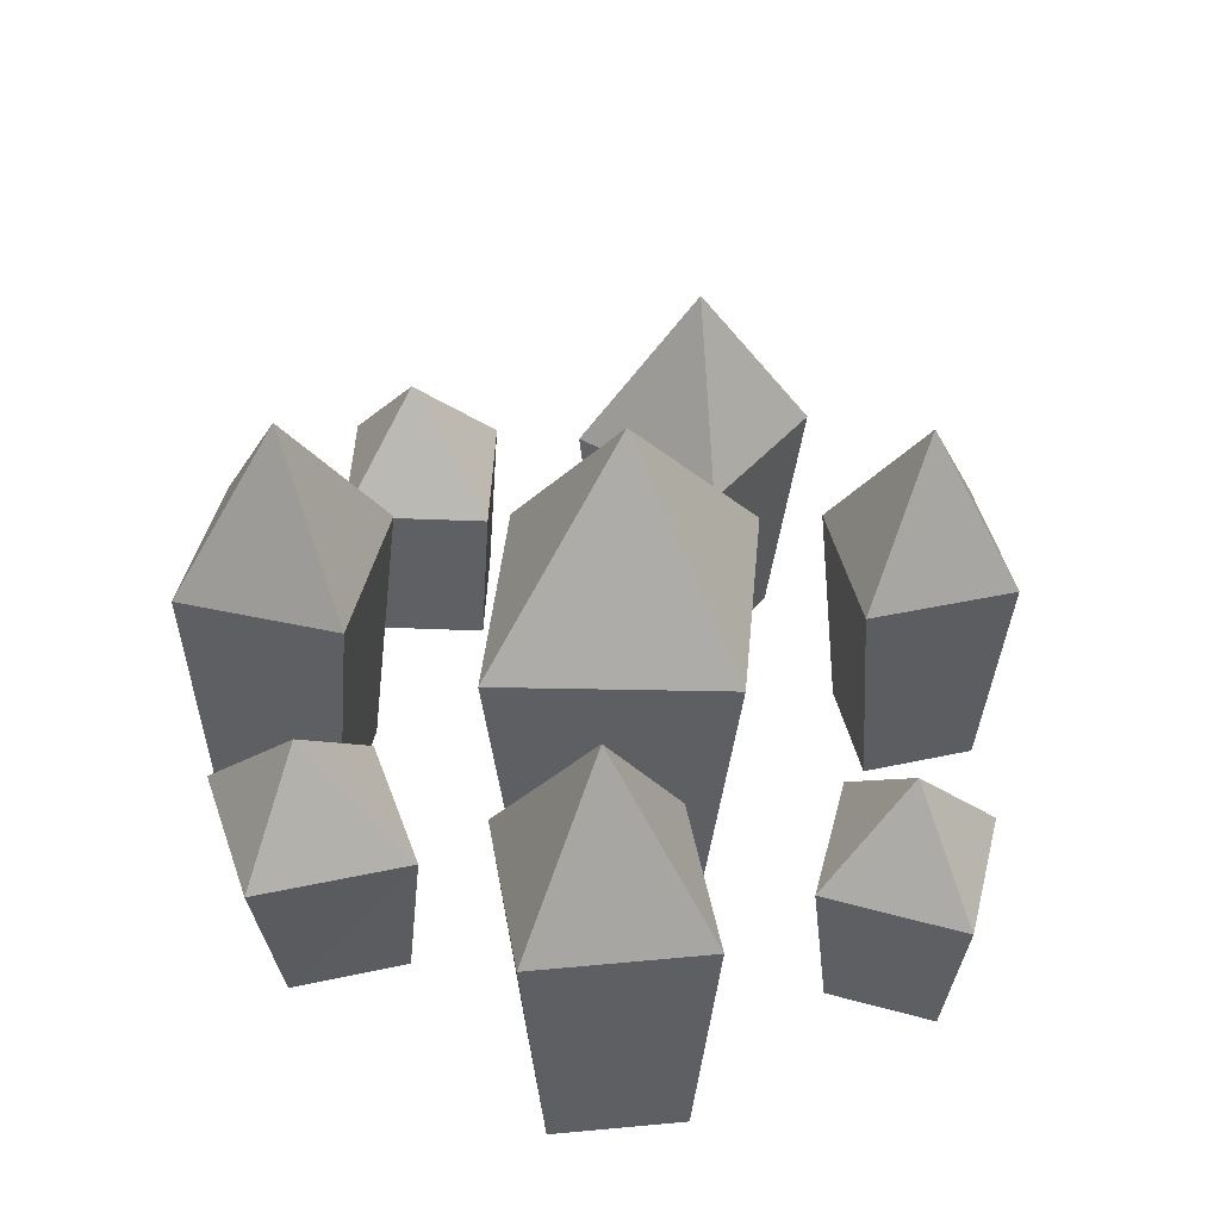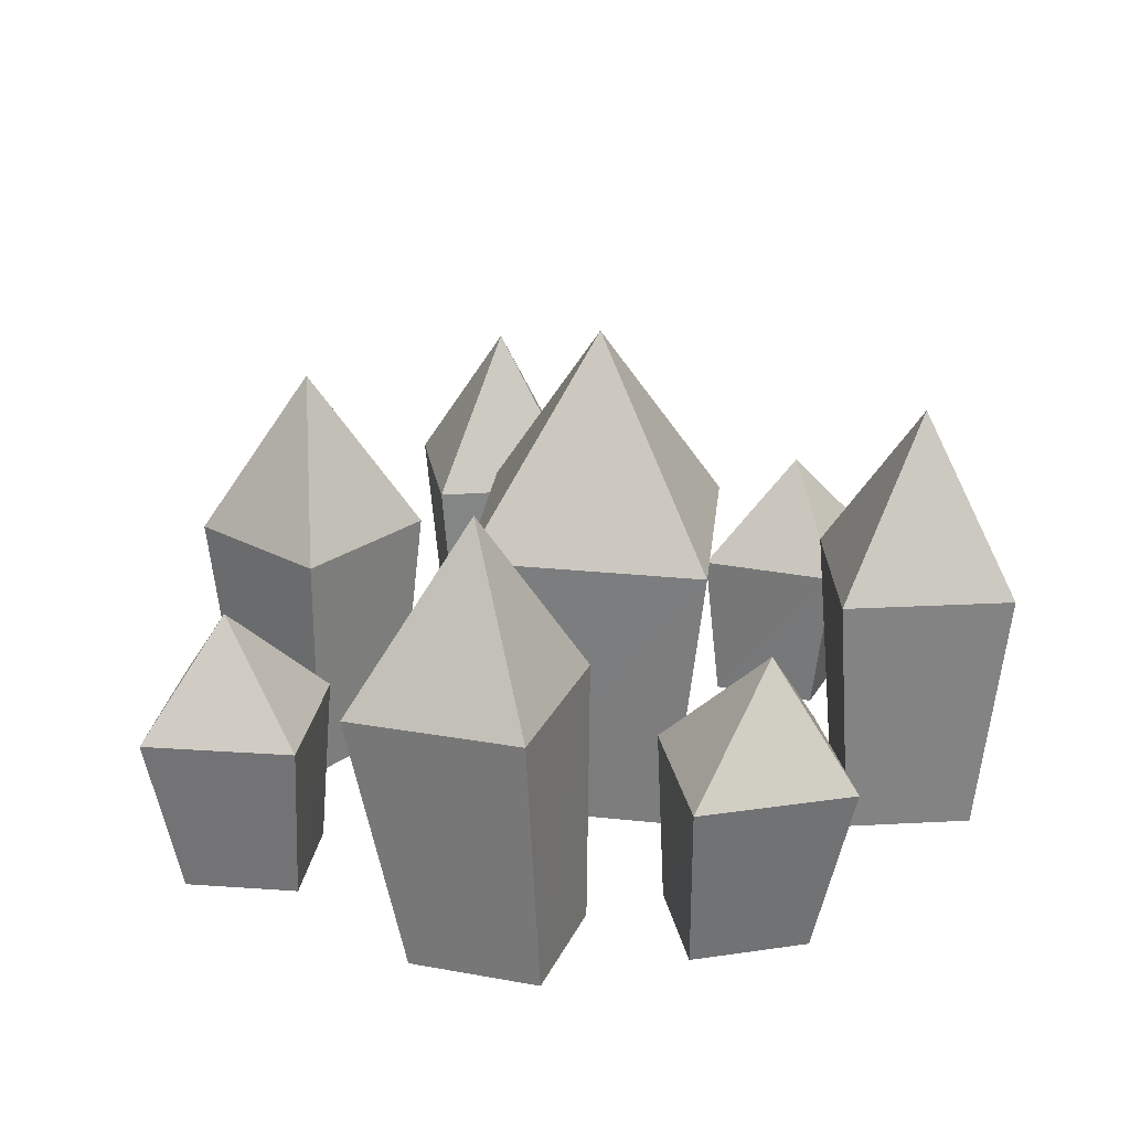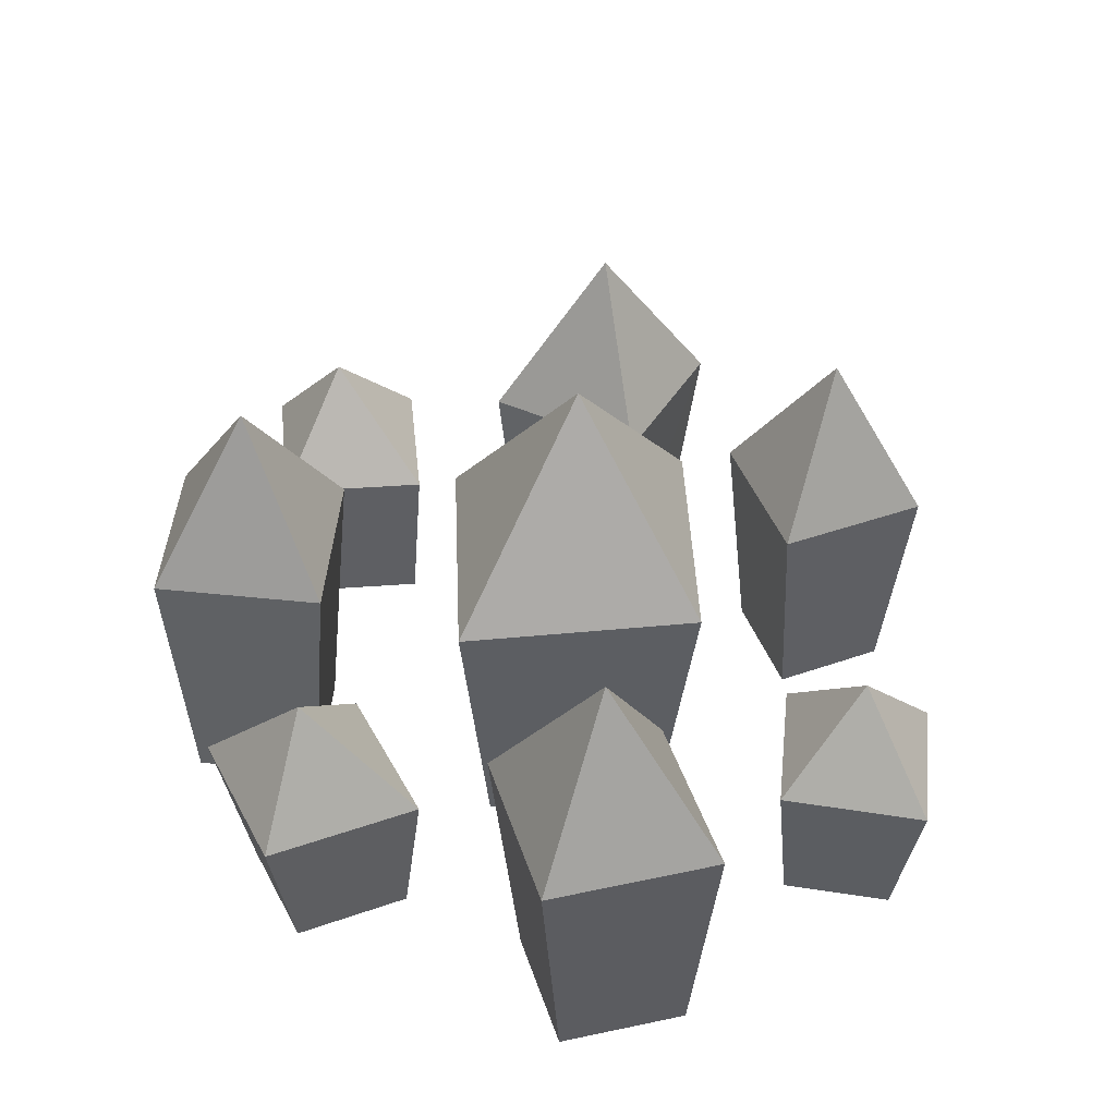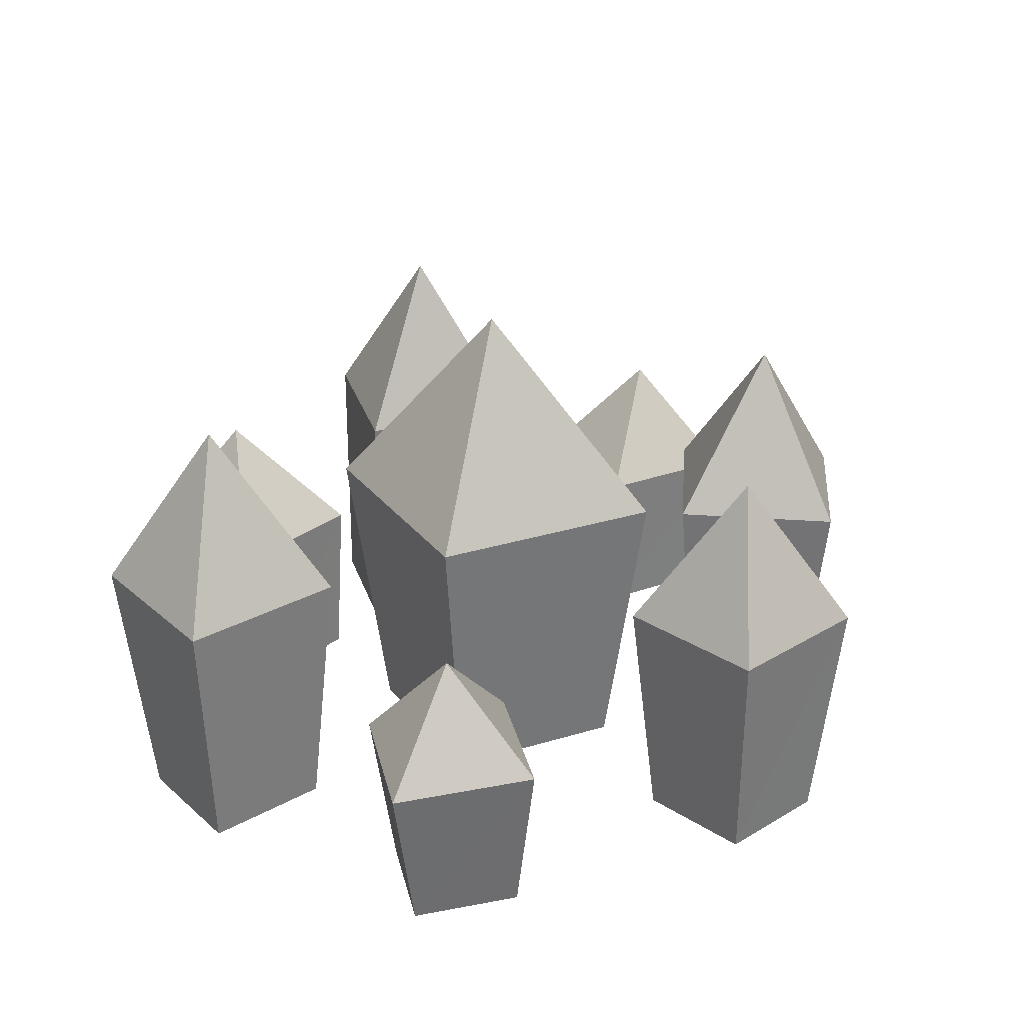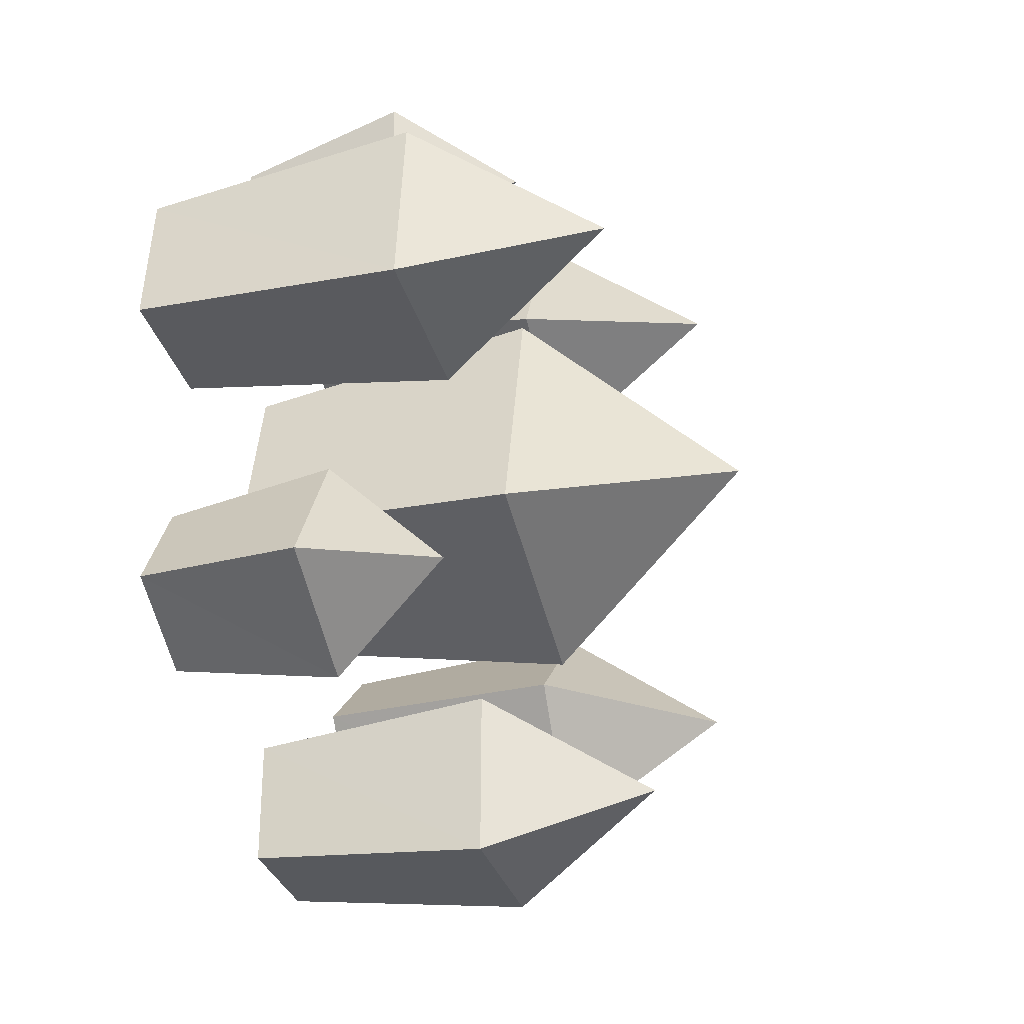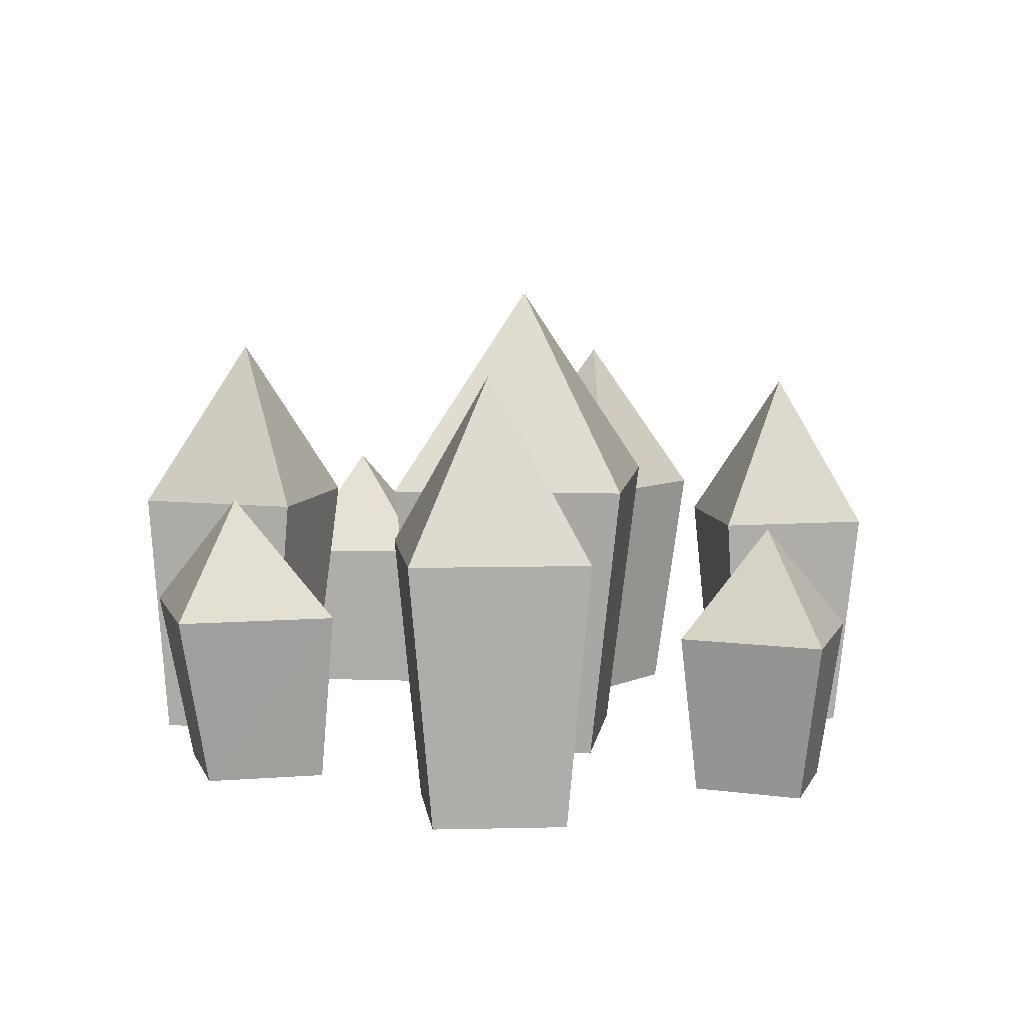
<metadata>
{"format":"obj","ext":"obj","renderer":"f3d","projection":"perspective","resolution":1024,"background":"white","views":[{"elev":42.6,"azim":-105.1,"up":"+Z"},{"elev":24.0,"azim":169.6,"up":"+Z"},{"elev":43.7,"azim":-112.9,"up":"+Z"},{"elev":27.6,"azim":-45.9,"up":"+Z"},{"elev":-27.7,"azim":-74.8,"up":"+Y"},{"elev":8.0,"azim":-102.5,"up":"+Z"}]}
</metadata>
<code>
o s0
v 0.9248 0.6458 -0.0031
v 0.8185 0.6785 -0.0031
v 0.8162 0.7064 0.1606
v 0.9581 0.6632 0.1606
v 0.7843 0.5726 -0.0031
v 0.7703 0.5653 0.1606
v 0.8907 0.5399 -0.0031
v 0.9122 0.5221 0.1606
v 0.8707 0.6176 0.2697
f 1 2 3
f 3 4 1
f 2 5 6
f 6 3 2
f 5 7 8
f 8 6 5
f 7 1 4
f 4 8 7
f 4 3 9
f 3 6 9
f 6 8 9
f 8 4 9
o s1
v 0.1631 0.2891 -0.0031
v 0.2564 0.2368 -0.0031
v 0.2547 0.2117 0.1541
v 0.1302 0.2811 0.1541
v 0.3152 0.3261 -0.0031
v 0.3334 0.3305 0.1541
v 0.2219 0.3784 -0.0031
v 0.2089 0.3999 0.1541
v 0.2279 0.3048 0.2589
f 10 11 12
f 12 13 10
f 11 14 15
f 15 12 11
f 14 16 17
f 17 15 14
f 16 10 13
f 13 17 16
f 13 12 18
f 12 15 18
f 15 17 18
f 17 13 18
o s2
v 0.5454 0.7509 0.2521
v 0.5518 0.7703 -0.0031
v 0.6968 0.6731 0.2521
v 0.6652 0.7117 -0.0031
v 0.7819 0.8205 0.2521
v 0.7288 0.8224 -0.0031
v 0.6305 0.8982 0.2521
v 0.6154 0.881 -0.0031
v 0.6555 0.7833 0.4223
f 19 20 21
f 22 21 20
f 21 22 23
f 24 23 22
f 23 24 25
f 26 25 24
f 25 26 19
f 20 19 26
f 27 19 21
f 27 21 23
f 27 23 25
f 27 25 19
o s3
v 0.3571 0.8573 -0.0031
v 0.3562 0.7411 -0.0031
v 0.3241 0.7323 0.1677
v 0.3257 0.8872 0.1677
v 0.4721 0.7478 -0.0031
v 0.4787 0.7416 0.1677
v 0.4731 0.864 -0.0031
v 0.4803 0.8965 0.1677
v 0.3933 0.8228 0.2816
f 28 29 30
f 30 31 28
f 29 32 33
f 33 30 29
f 32 34 35
f 35 33 32
f 34 28 31
f 31 35 34
f 31 30 36
f 30 33 36
f 33 35 36
f 35 31 36
o s4
v 0.7776 0.4662 0.242
v 0.7749 0.4418 -0.0031
v 0.6519 0.3618 0.242
v 0.6805 0.3636 -0.0031
v 0.752 0.2326 0.242
v 0.7558 0.2669 -0.0031
v 0.8777 0.337 0.242
v 0.8502 0.3451 -0.0031
v 0.7645 0.3462 0.4054
f 37 38 39
f 40 39 38
f 39 40 41
f 42 41 40
f 41 42 43
f 44 43 42
f 43 44 37
f 38 37 44
f 45 37 39
f 45 39 41
f 45 41 43
f 45 43 37
o s5
v 0.4615 0.1153 0.2277
v 0.4811 0.1337 -0.0031
v 0.6152 0.1071 0.2277
v 0.5964 0.1273 -0.0031
v 0.6168 0.261 0.2277
v 0.5973 0.2427 -0.0031
v 0.4631 0.2692 0.2277
v 0.4821 0.2491 -0.0031
v 0.5372 0.1863 0.3816
f 46 47 48
f 49 48 47
f 48 49 50
f 51 50 49
f 50 51 52
f 53 52 51
f 52 53 46
f 47 46 53
f 54 46 48
f 54 48 50
f 54 50 52
f 54 52 46
o s6
v 0.1142 0.6914 0.2518
v 0.1343 0.6657 -0.0031
v 0.0887 0.5234 0.2518
v 0.1148 0.5398 -0.0031
v 0.2579 0.5074 0.2518
v 0.2417 0.5282 -0.0031
v 0.2834 0.6755 0.2518
v 0.2612 0.6541 -0.0031
v 0.1851 0.6007 0.4216
f 55 56 57
f 58 57 56
f 57 58 59
f 60 59 58
f 59 60 61
f 62 61 60
f 61 62 55
f 56 55 62
f 63 55 57
f 63 57 59
f 63 59 61
f 63 61 55
o s7
v 0.3859 0.4466 -0.0031
v 0.5523 0.3841 -0.0031
v 0.5673 0.3436 0.2834
v 0.3454 0.4264 0.2834
v 0.6024 0.5546 -0.0031
v 0.6347 0.5707 0.2834
v 0.4361 0.6171 -0.0031
v 0.4127 0.6535 0.2834
v 0.4873 0.4972 0.4868
f 64 65 66
f 66 67 64
f 65 68 69
f 69 66 65
f 68 70 71
f 71 69 68
f 70 64 67
f 67 71 70
f 67 66 72
f 66 69 72
f 69 71 72
f 71 67 72

</code>
